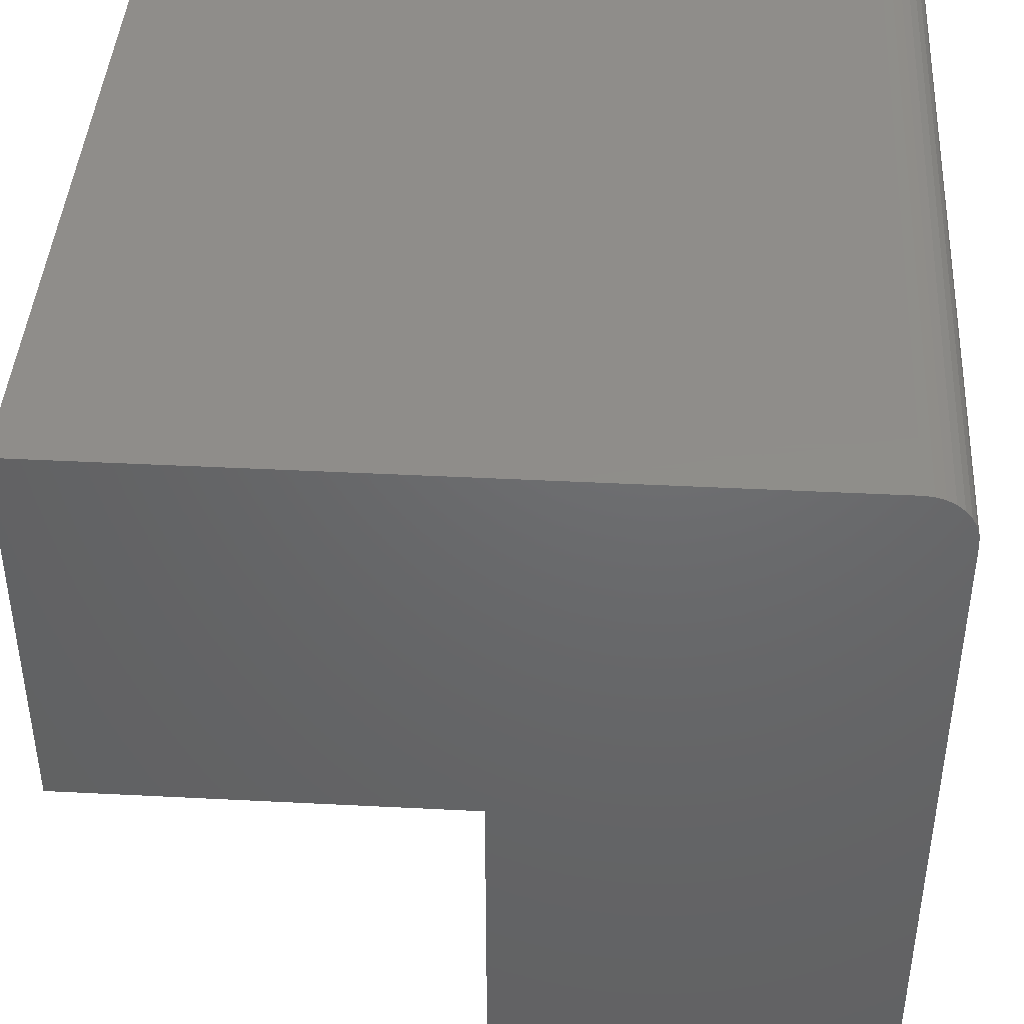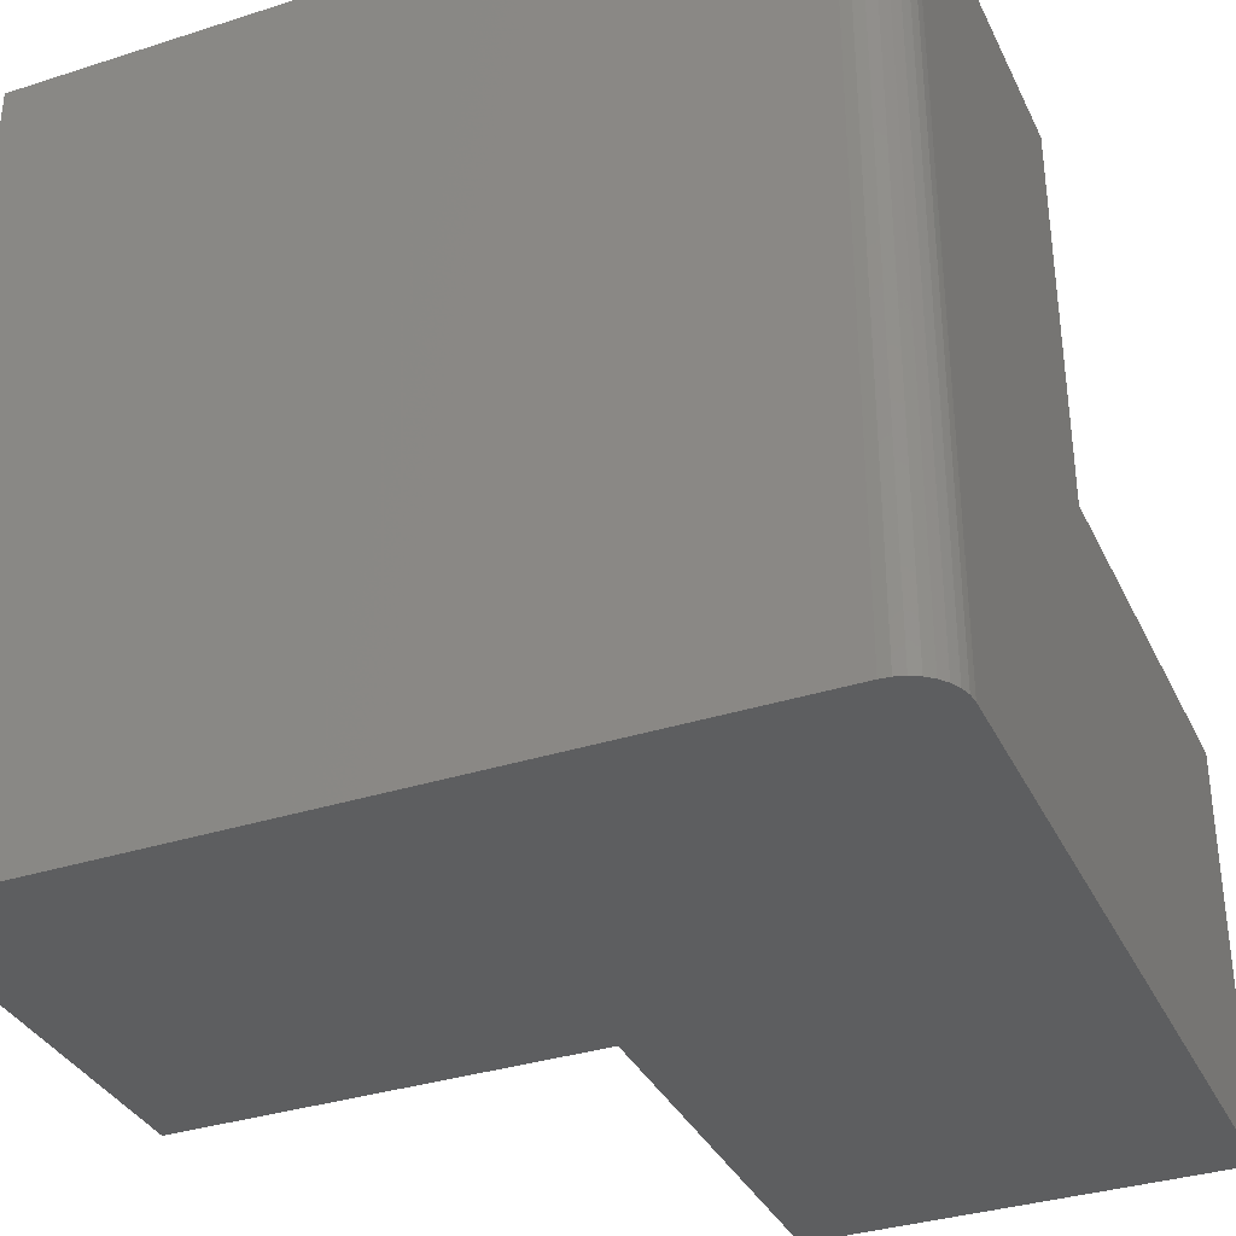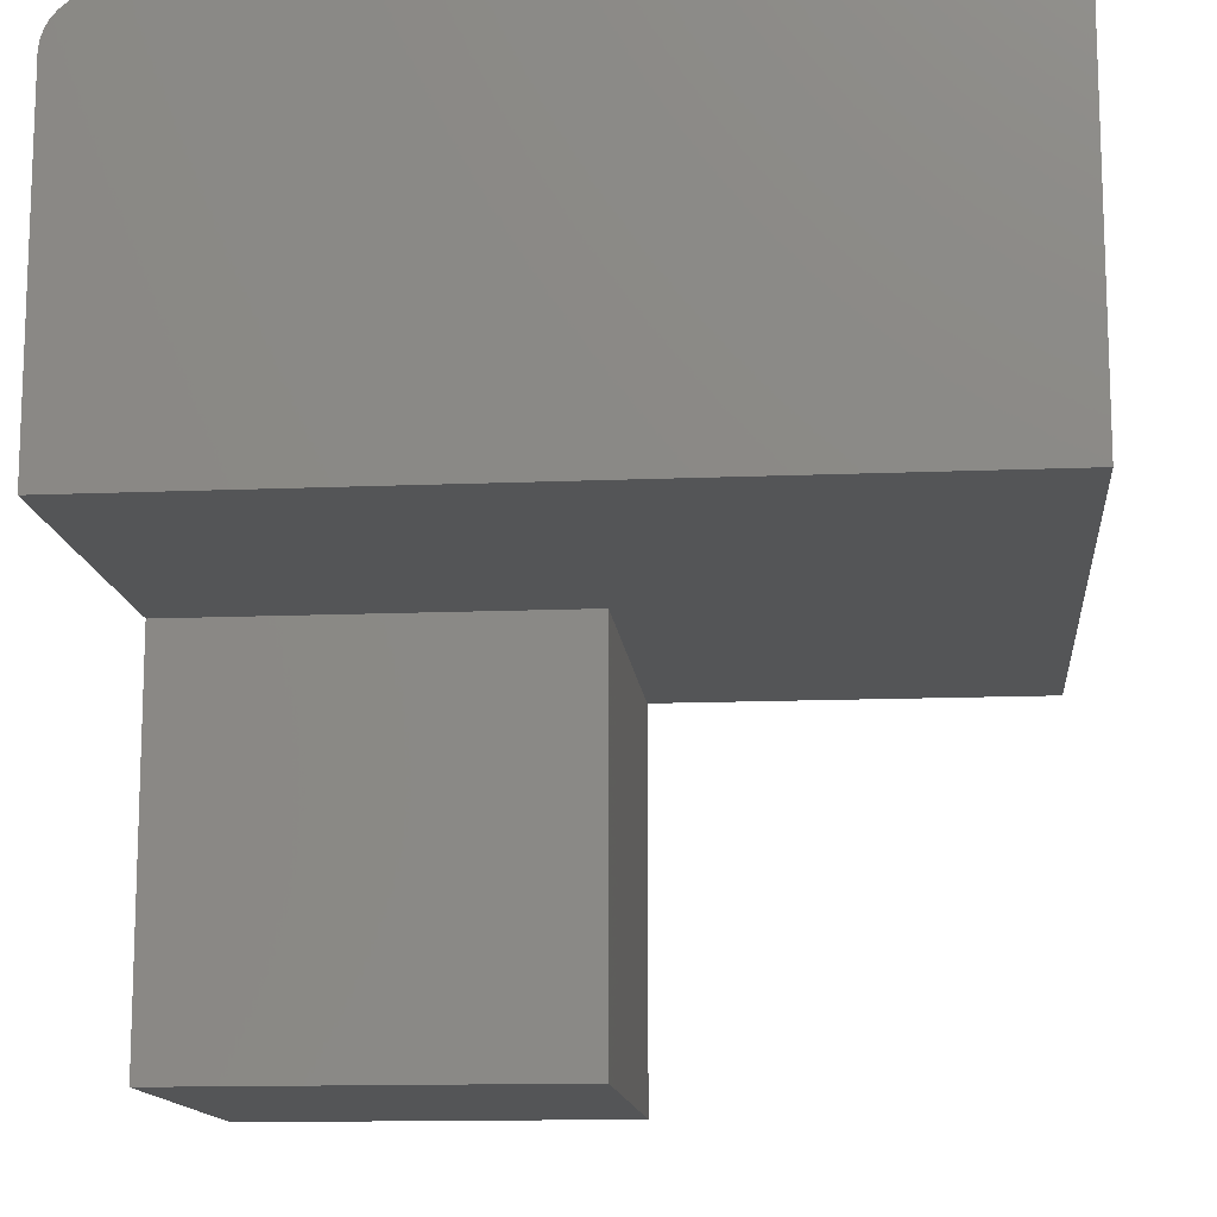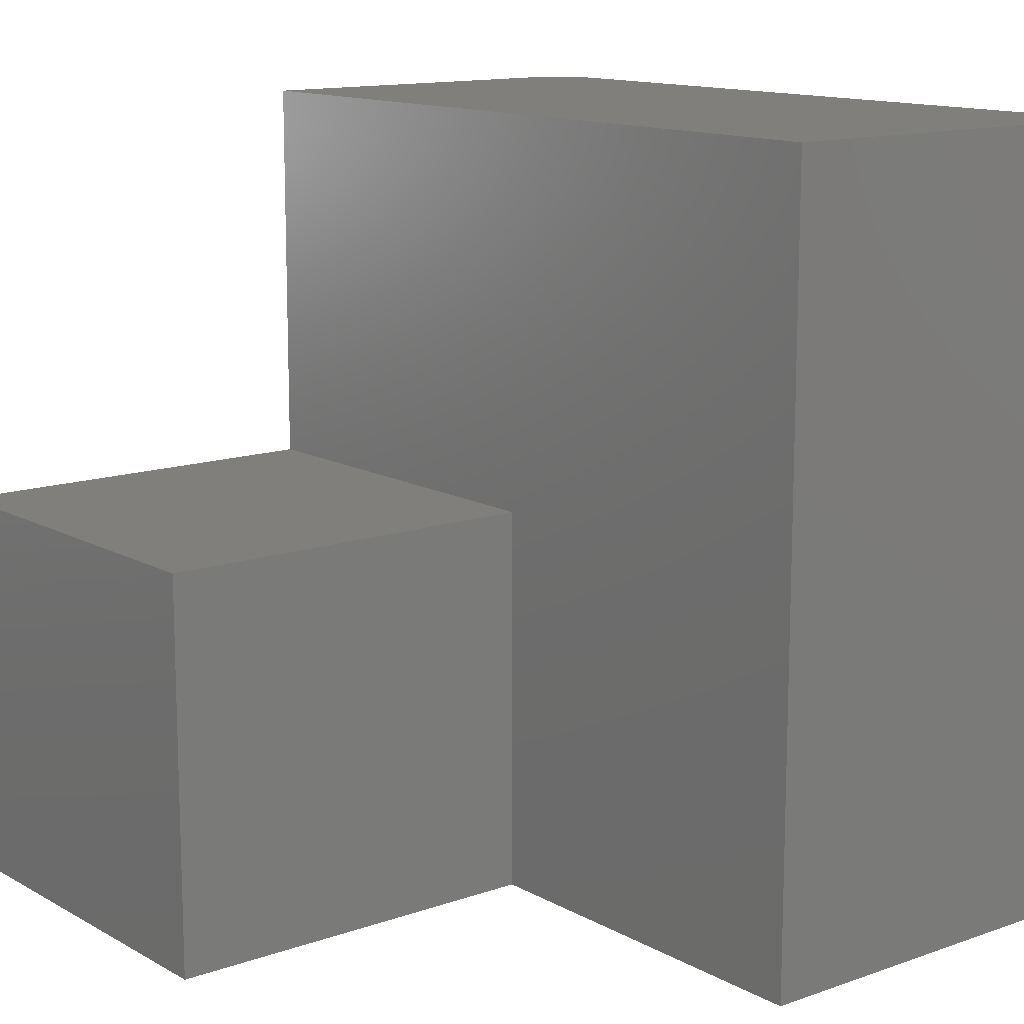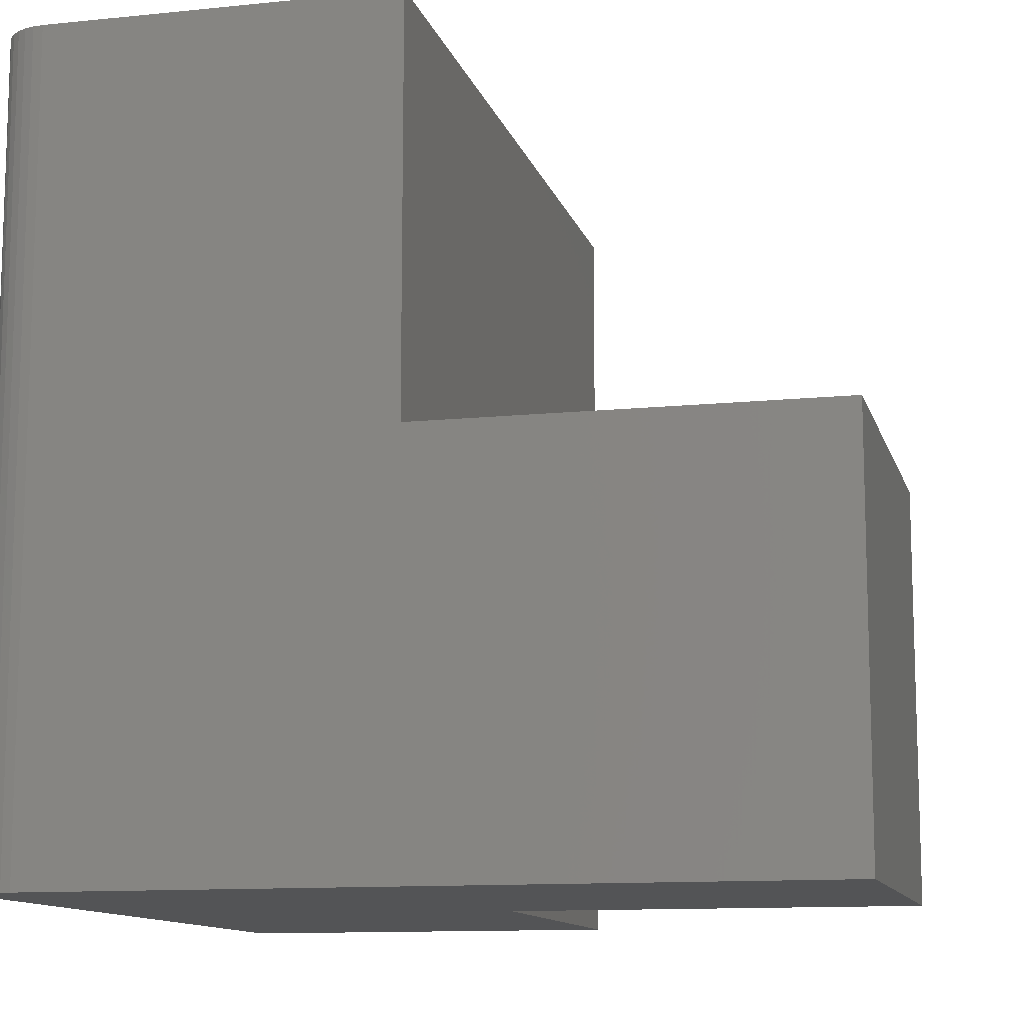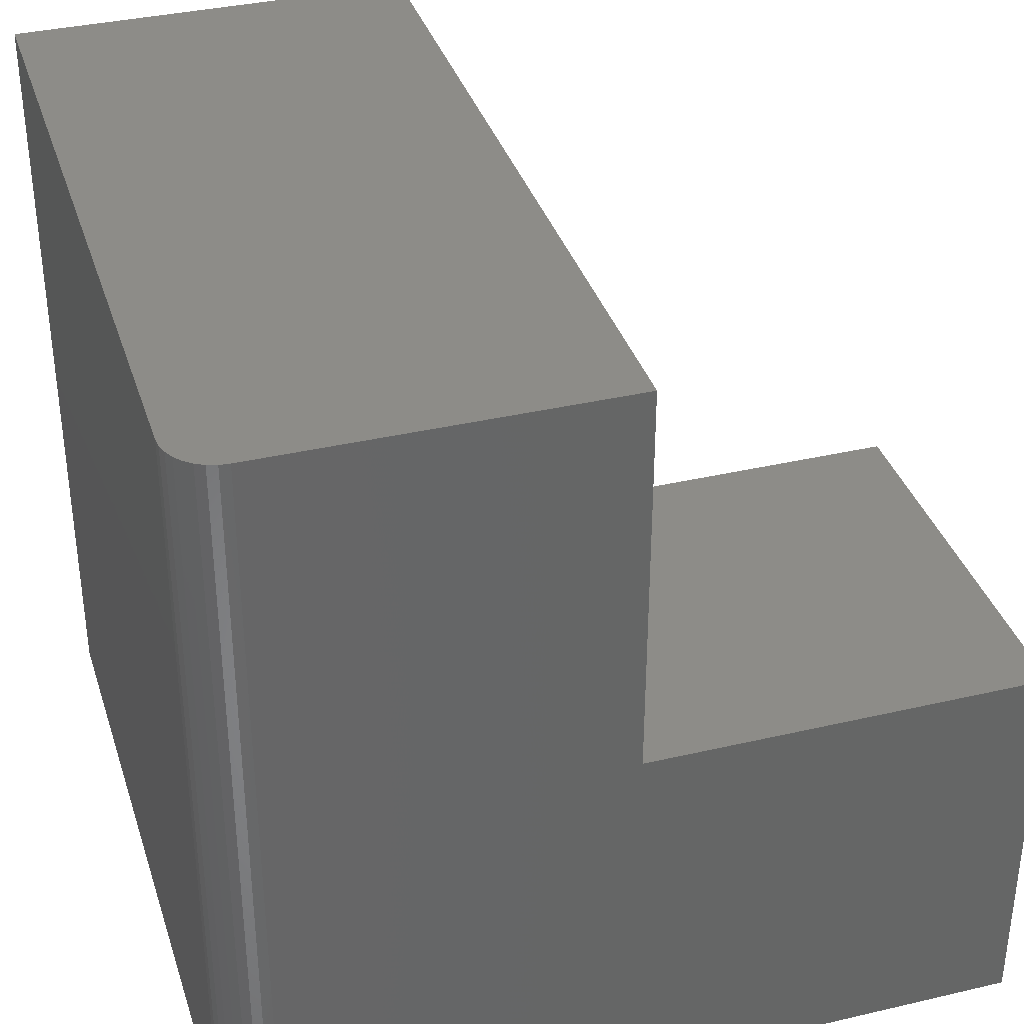
<metadata>
{"format":"stl","ext":"stl","renderer":"f3d","projection":"perspective","resolution":1024,"background":"white","views":[{"elev":42.3,"azim":-176.5,"up":"+Y"},{"elev":-34.9,"azim":-156.9,"up":"+Z"},{"elev":-13.4,"azim":5.4,"up":"+Y"},{"elev":13.1,"azim":51.3,"up":"+Z"},{"elev":-11.6,"azim":-76.0,"up":"+Z"},{"elev":36.1,"azim":-107.0,"up":"+Z"}]}
</metadata>
<code>
# stl→obj: 30 verts, 56 faces
v -0.7031 5.204e-18 0.75
v -0.7031 5.204e-18 -2.87e-18
v -0.7123 -0.0009007 0.75
v -0.7123 -0.0009007 -2.31e-18
v -0.7211 -0.003568 0.75
v -0.7211 -0.003568 -1.772e-18
v -0.7292 -0.0079 0.75
v -0.7292 -0.0079 -1.276e-18
v -0.7363 -0.01373 0.75
v -0.7363 -0.01373 -8.407e-19
v -0.7421 -0.02083 0.75
v -0.7421 -0.02083 -4.837e-19
v -0.7464 -0.02894 0.75
v -0.7464 -0.02894 -2.185e-19
v -0.7491 -0.03773 0.75
v -0.7491 -0.03773 -5.515e-20
v -0.75 -0.04688 0.75
v -0.75 -0.04688 2.549e-33
v -0.75 -0.75 0
v -0.75 -0.75 0.375
v -0.75 -0.375 0.375
v -0.75 -0.375 0.75
v -0.375 -0.75 -2.296e-17
v -0.375 -0.375 -2.296e-17
v 0 -0.375 -4.592e-17
v 0 8.327e-17 -4.592e-17
v -0.375 -0.75 0.375
v 4.592e-17 -0.375 0.75
v -0.375 -0.375 0.375
v 4.592e-17 8.327e-17 0.75
f 1 2 3
f 3 2 4
f 3 4 5
f 5 4 6
f 5 6 7
f 7 6 8
f 7 8 9
f 9 8 10
f 9 10 11
f 11 10 12
f 11 12 13
f 13 12 14
f 13 14 15
f 15 14 16
f 15 16 17
f 17 16 18
f 19 20 18
f 18 20 21
f 18 21 17
f 17 21 22
f 18 14 19
f 18 16 14
f 10 8 6
f 23 19 4
f 23 4 2
f 23 2 24
f 4 19 14
f 4 14 12
f 4 12 10
f 4 10 6
f 24 2 25
f 25 2 26
f 19 23 20
f 20 23 27
f 22 21 28
f 28 21 29
f 28 29 25
f 25 29 24
f 29 21 27
f 27 21 20
f 24 29 23
f 23 29 27
f 2 1 26
f 26 1 30
f 17 13 15
f 22 28 30
f 22 30 1
f 22 1 3
f 22 3 5
f 22 5 7
f 22 7 9
f 22 9 11
f 22 11 13
f 22 13 17
f 25 26 28
f 28 26 30

</code>
